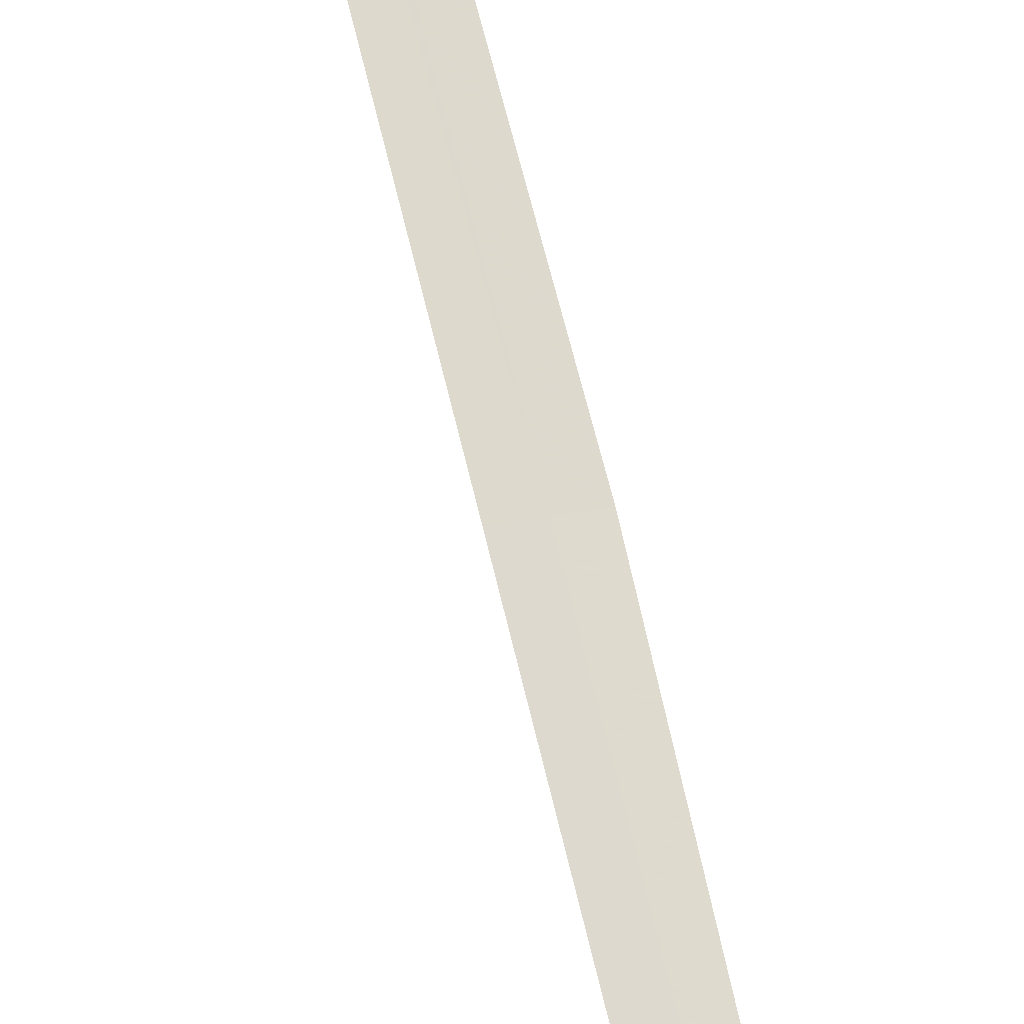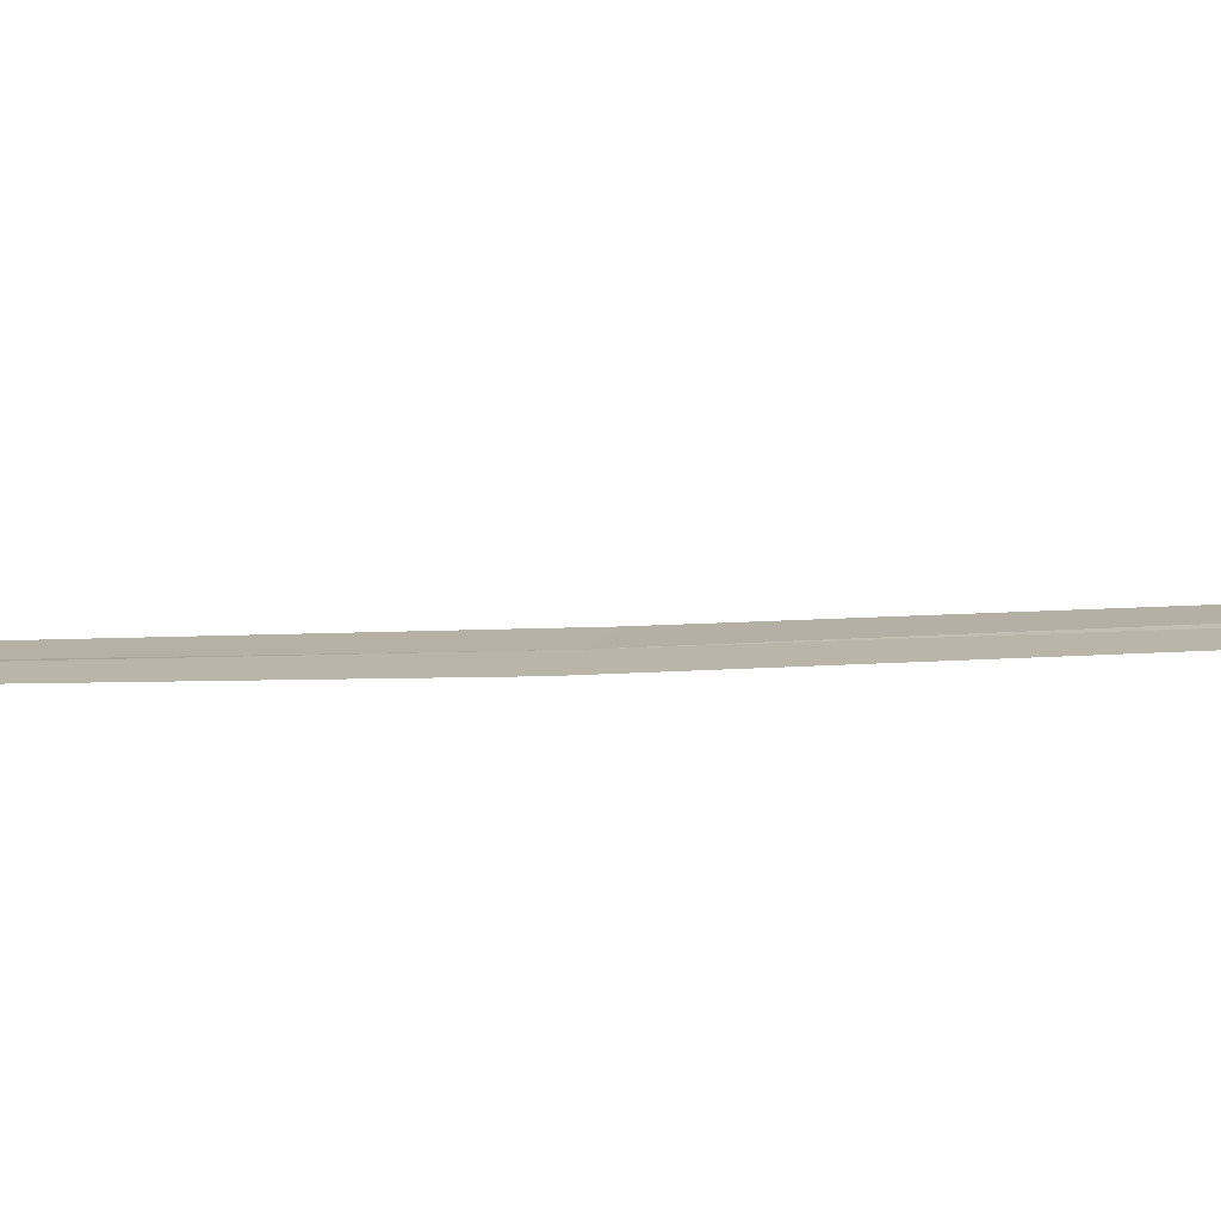
<metadata>
{"format":"obj","ext":"obj","renderer":"f3d","projection":"perspective","resolution":1024,"background":"white","views":[{"elev":76.9,"azim":-9.7,"up":"+Y"},{"elev":-10.8,"azim":122.0,"up":"+Y"}]}
</metadata>
<code>
v 21.5 17.28 18.15
v 21.54 17.25 18.15
v 21.7 17.47 20.92
v 21.65 17.49 20.93
v 21.45 17.3 18.16
v 21.25 17.14 15.38
v 21.29 17.12 15.38
f 1 3 2
f 1 5 4
f 1 6 5
f 1 7 6
f 1 2 7
f 1 4 3

</code>
